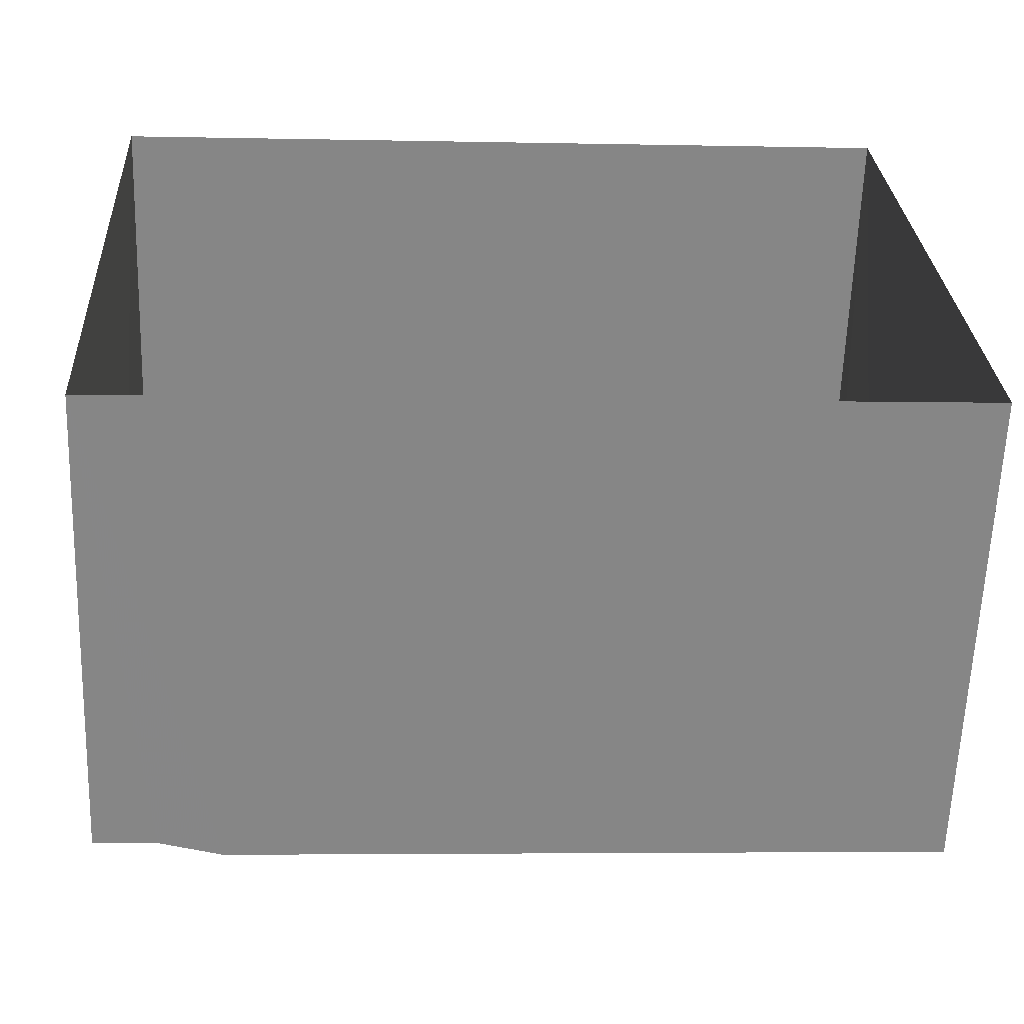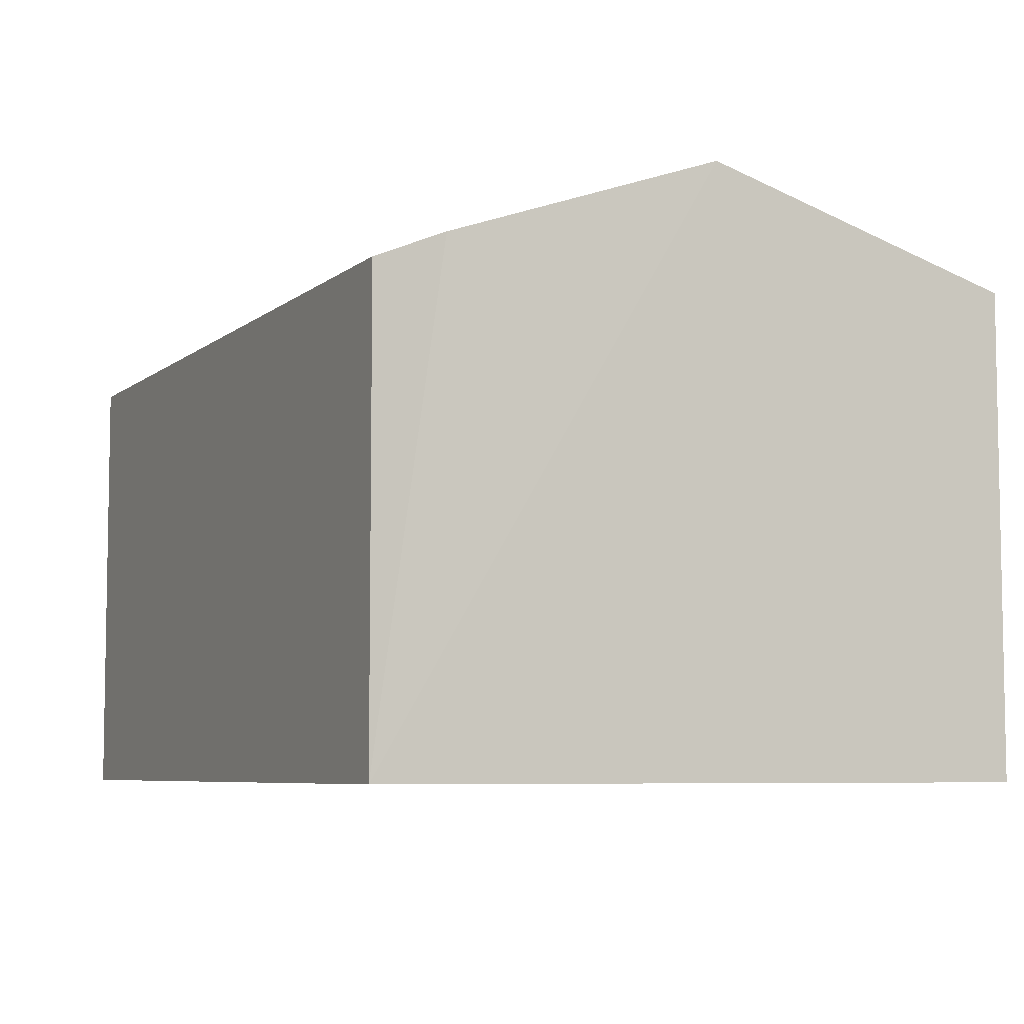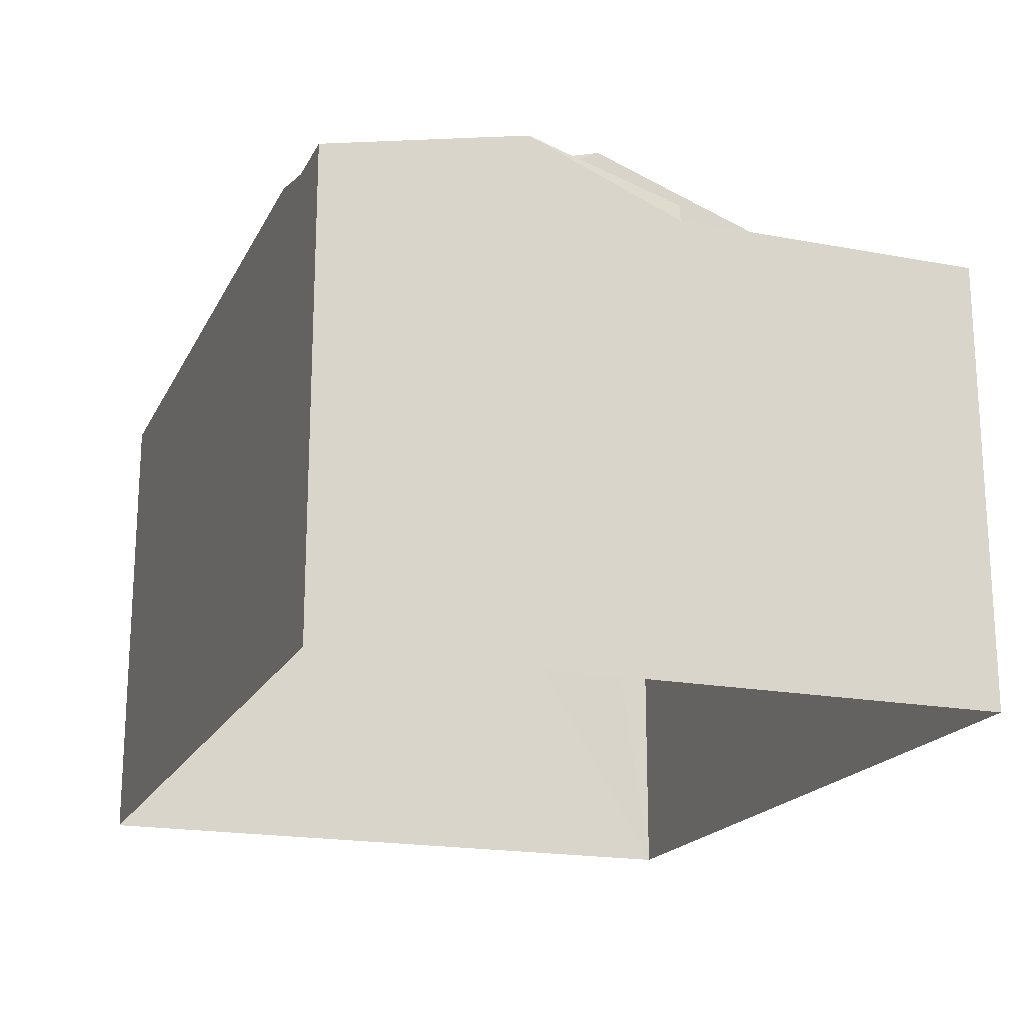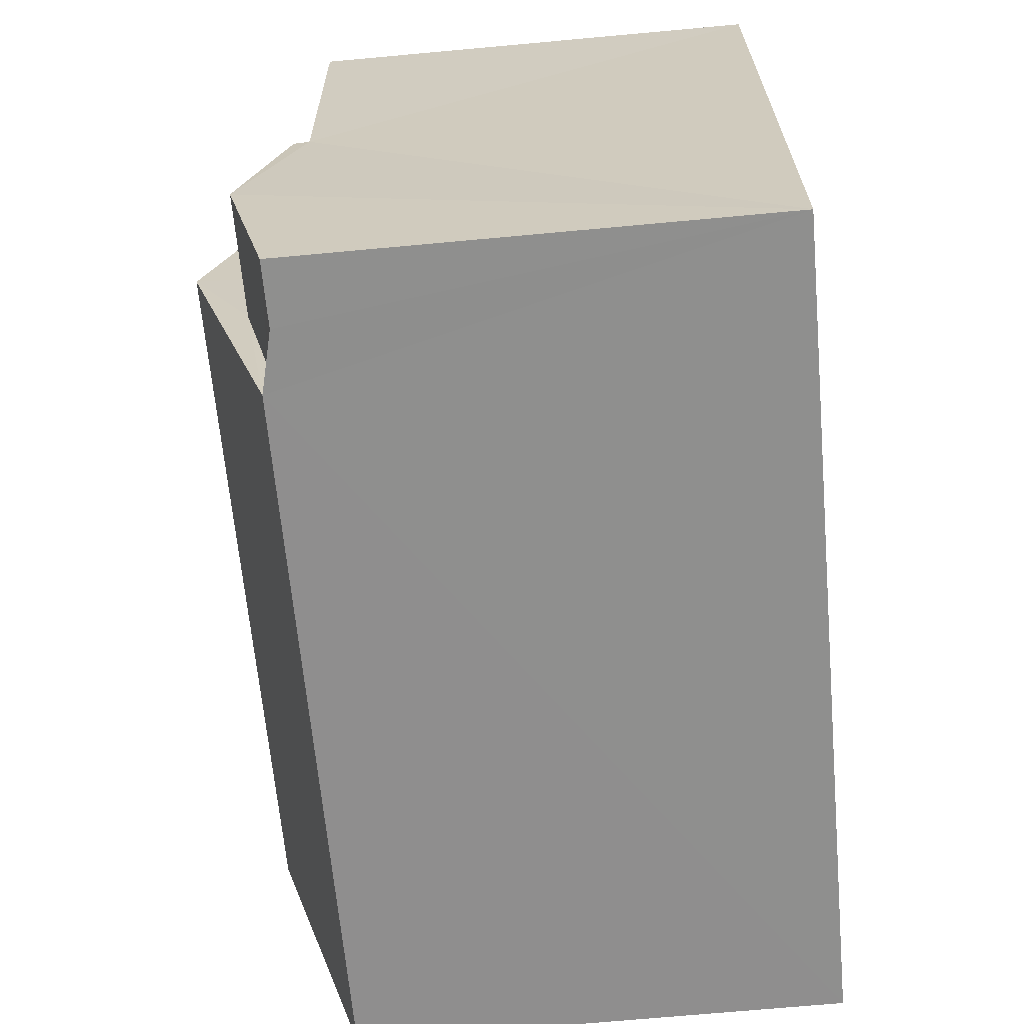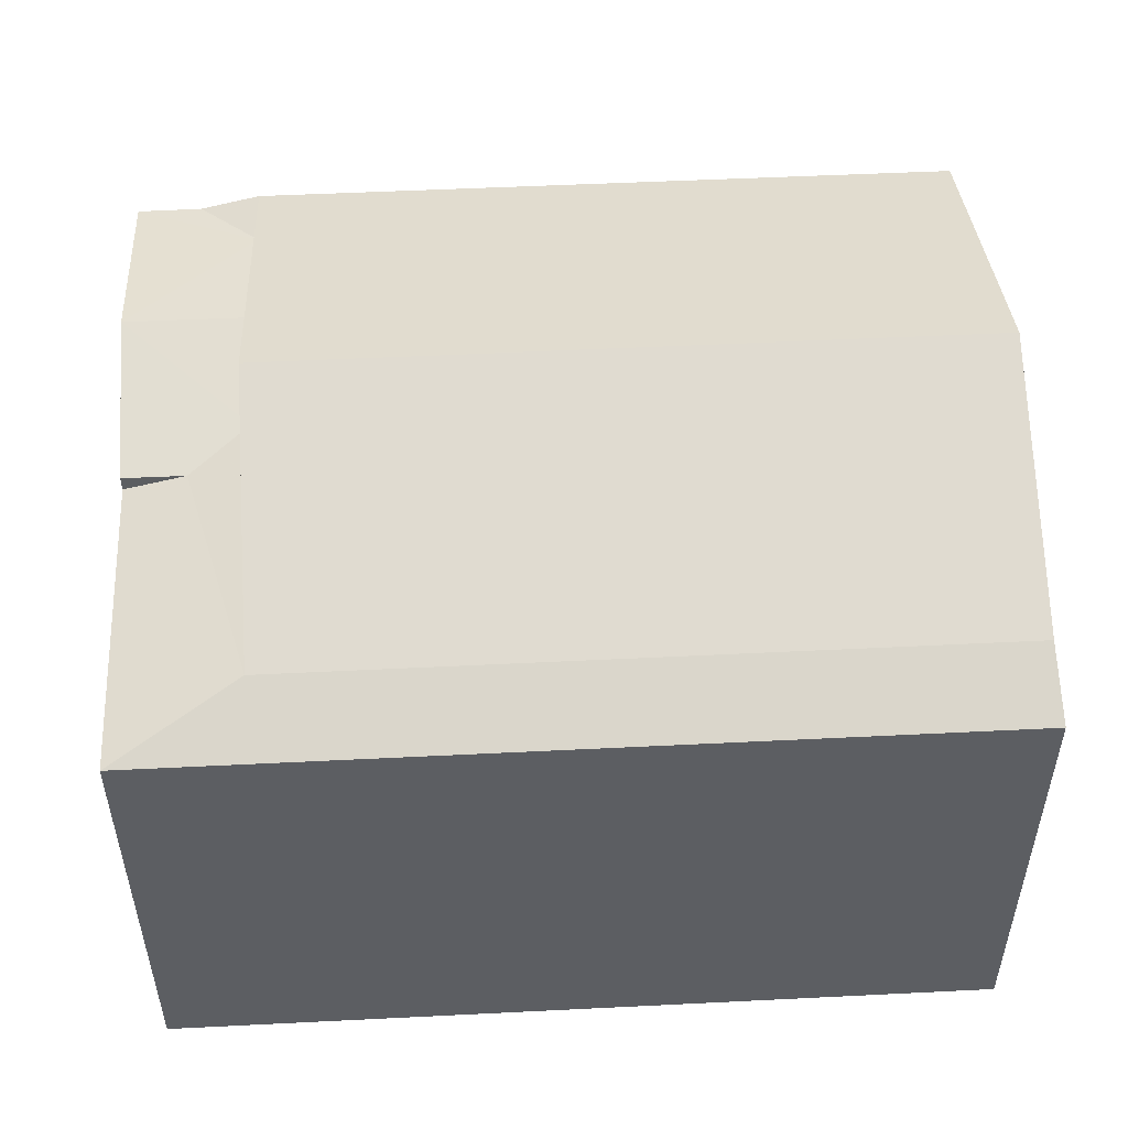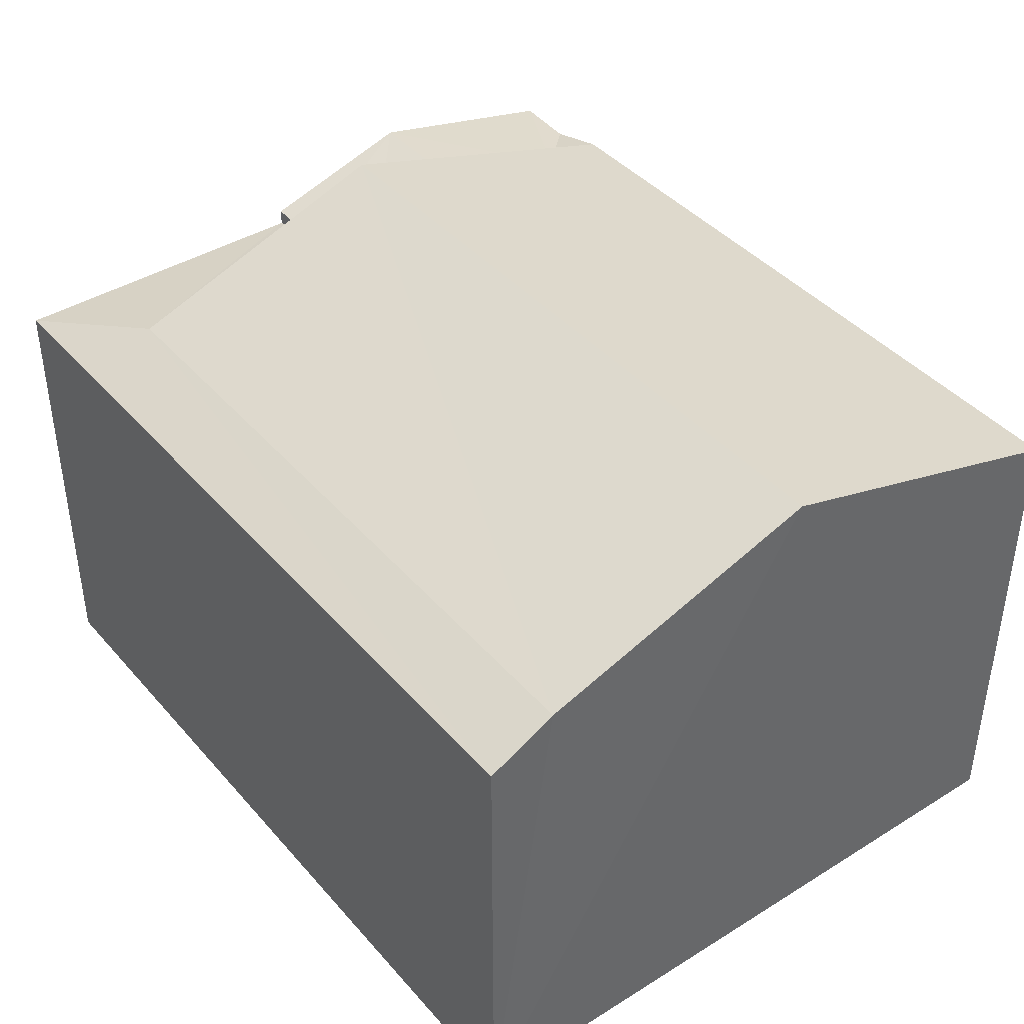
<metadata>
{"format":"obj","ext":"obj","renderer":"f3d","projection":"perspective","resolution":1024,"background":"white","views":[{"elev":-61.9,"azim":177.9,"up":"+Y"},{"elev":-6.5,"azim":-119.0,"up":"+Z"},{"elev":-18.9,"azim":66.7,"up":"+Z"},{"elev":-68.3,"azim":95.2,"up":"+Y"},{"elev":51.2,"azim":173.6,"up":"+Z"},{"elev":41.4,"azim":-130.2,"up":"+Z"}]}
</metadata>
<code>
v -3.732e+05 -1.038e+05 28.3
v -3.732e+05 -1.038e+05 28.3
v -3.732e+05 -1.038e+05 28.3
v -3.732e+05 -1.038e+05 28.3
v -3.732e+05 -1.038e+05 35.28
v -3.732e+05 -1.038e+05 34.85
v -3.732e+05 -1.038e+05 35.28
v -3.732e+05 -1.038e+05 34.85
v -3.732e+05 -1.038e+05 35.07
v -3.732e+05 -1.038e+05 35.07
v -3.732e+05 -1.038e+05 35.75
v -3.732e+05 -1.038e+05 35.28
v -3.732e+05 -1.038e+05 35.75
v -3.732e+05 -1.038e+05 35.07
v -3.732e+05 -1.038e+05 35.28
v -3.732e+05 -1.038e+05 35.07
v -3.732e+05 -1.038e+05 36.67
v -3.732e+05 -1.038e+05 36.67
v -3.732e+05 -1.038e+05 35.28
v -3.732e+05 -1.038e+05 35.28
v -3.732e+05 -1.038e+05 34.85
f 1 2 3
f 1 4 2
f 5 6 7
f 5 8 6
f 9 10 11
f 10 12 11
f 12 13 11
f 14 11 15
f 14 15 16
f 11 13 15
f 17 5 7
f 18 17 7
f 16 15 19
f 18 20 19
f 17 18 19
f 10 21 5
f 10 5 12
f 21 8 5
f 1 16 19
f 14 16 1
f 19 20 4
f 1 19 4
f 19 13 17
f 5 17 12
f 19 15 13
f 17 13 12
f 21 10 9
f 6 2 7
f 2 4 18
f 7 2 18
f 4 20 18
f 8 21 3
f 3 21 1
f 11 14 1
f 9 11 21
f 21 11 1
f 6 3 2
f 6 8 3

</code>
